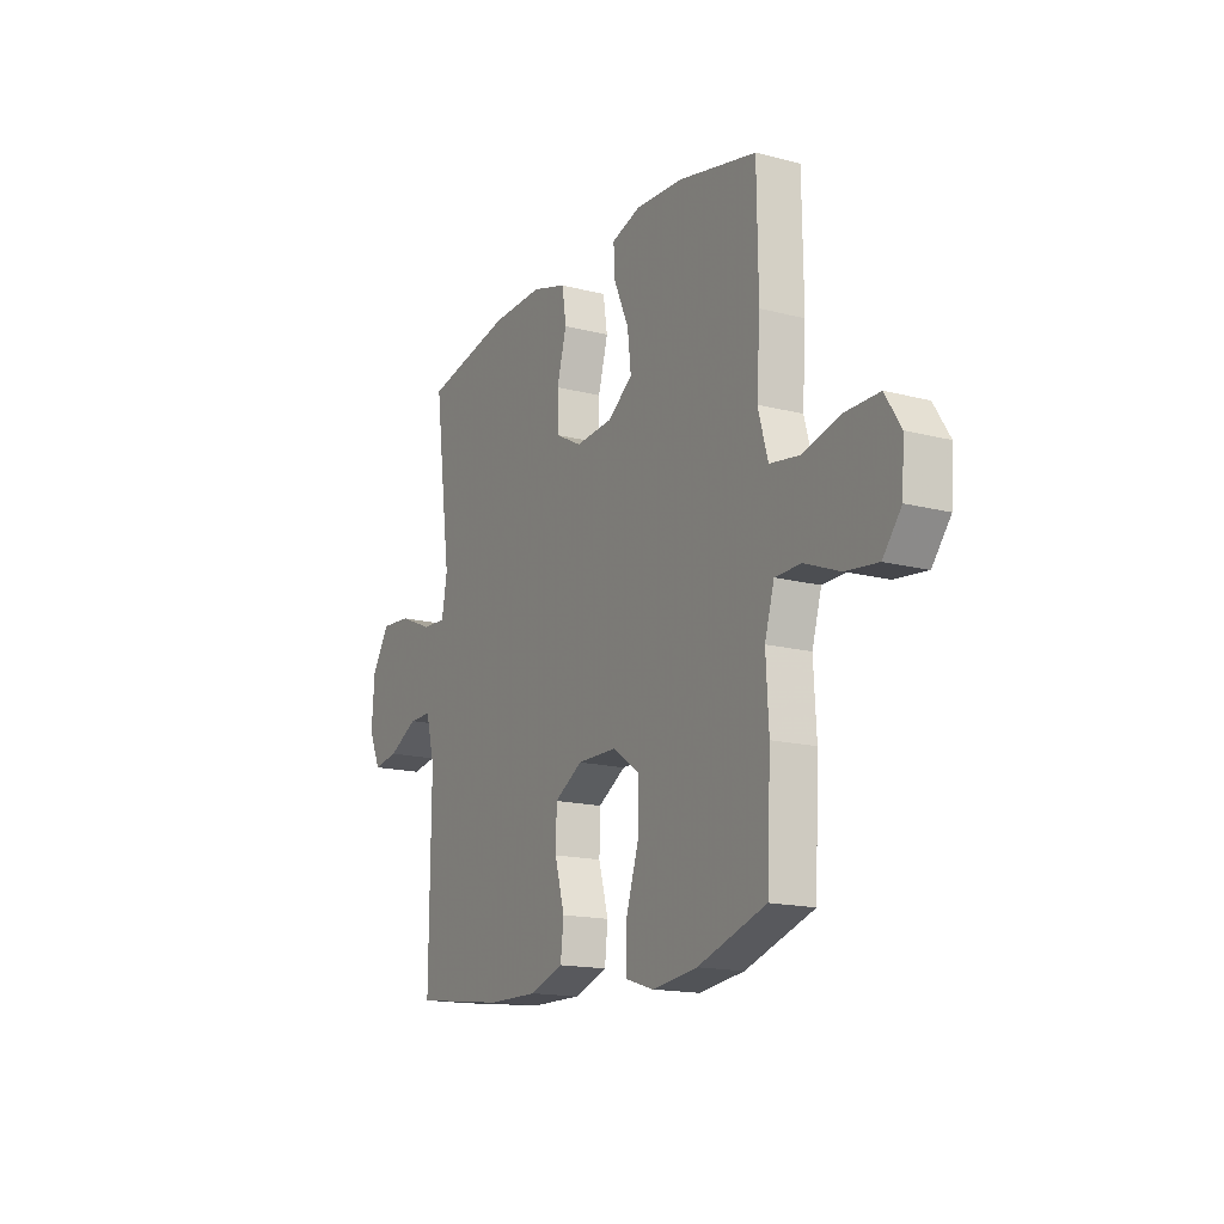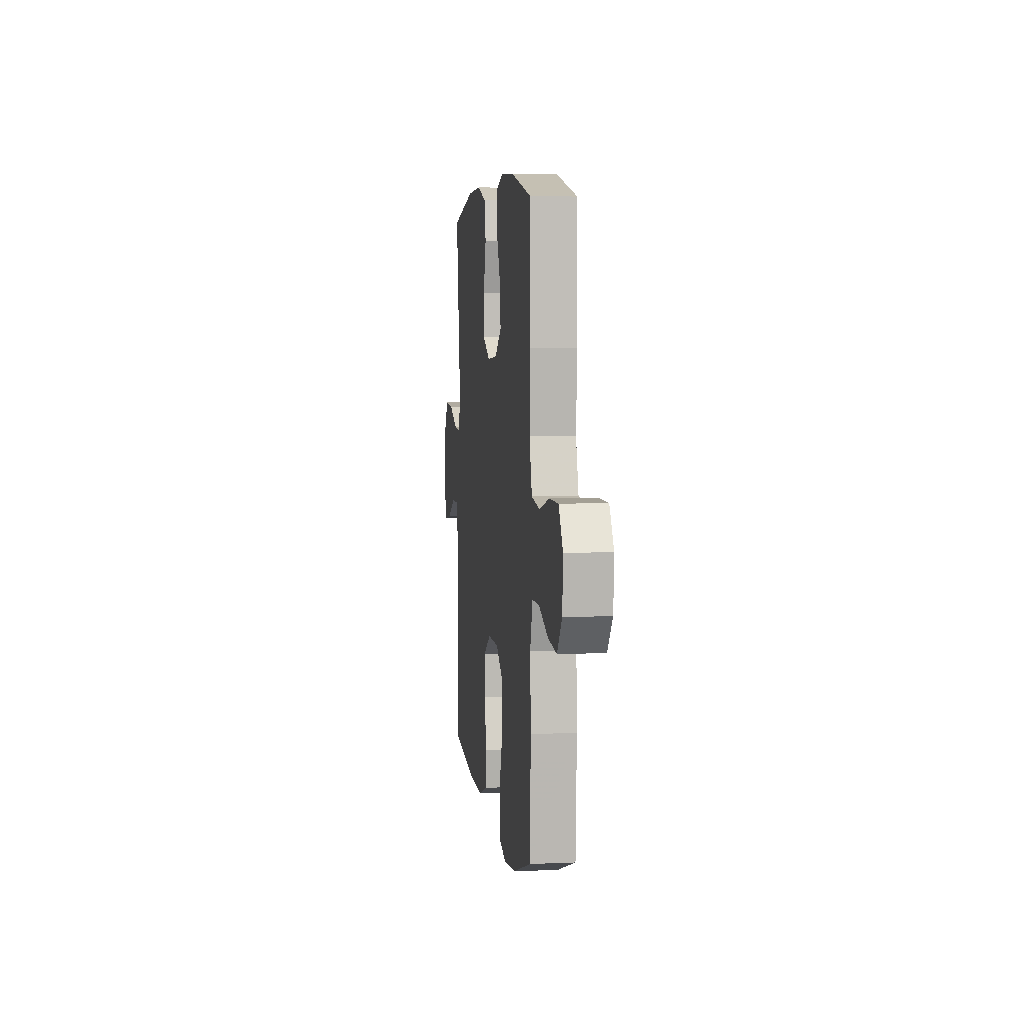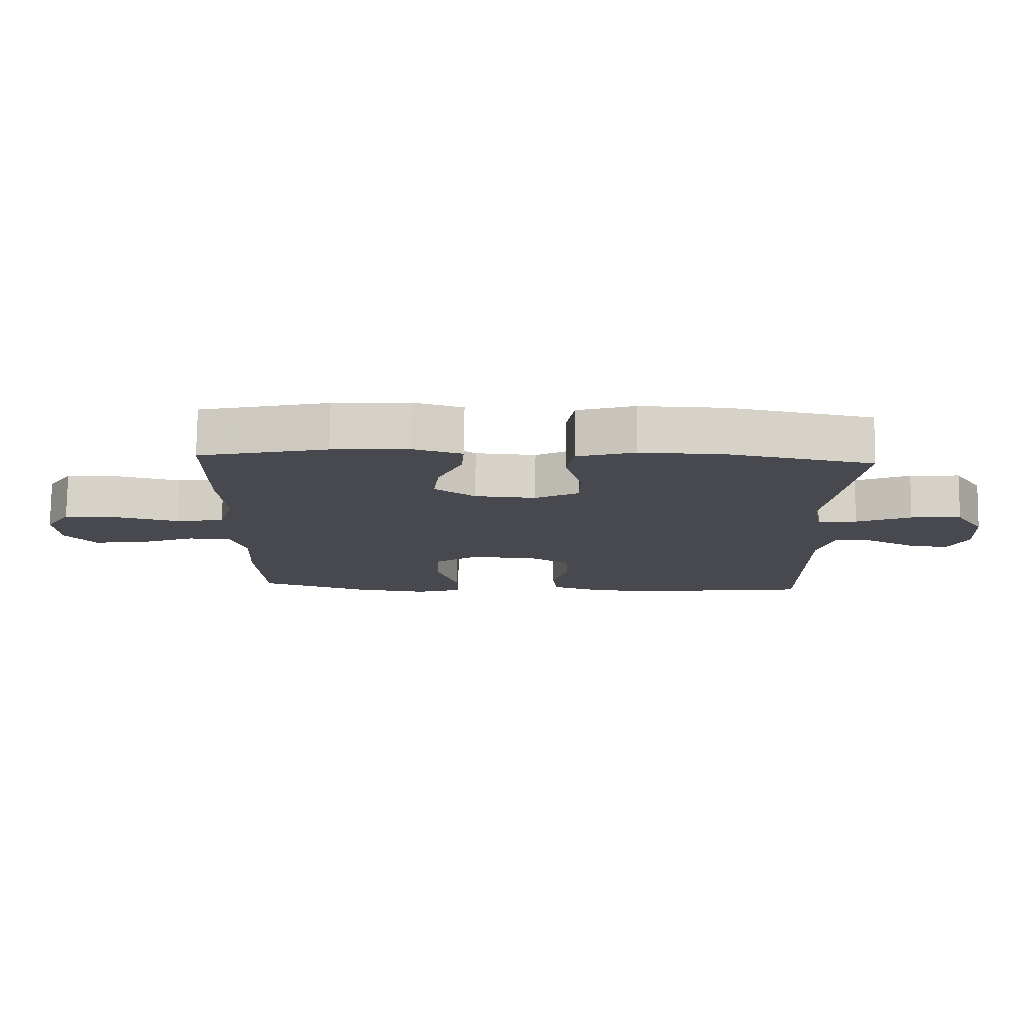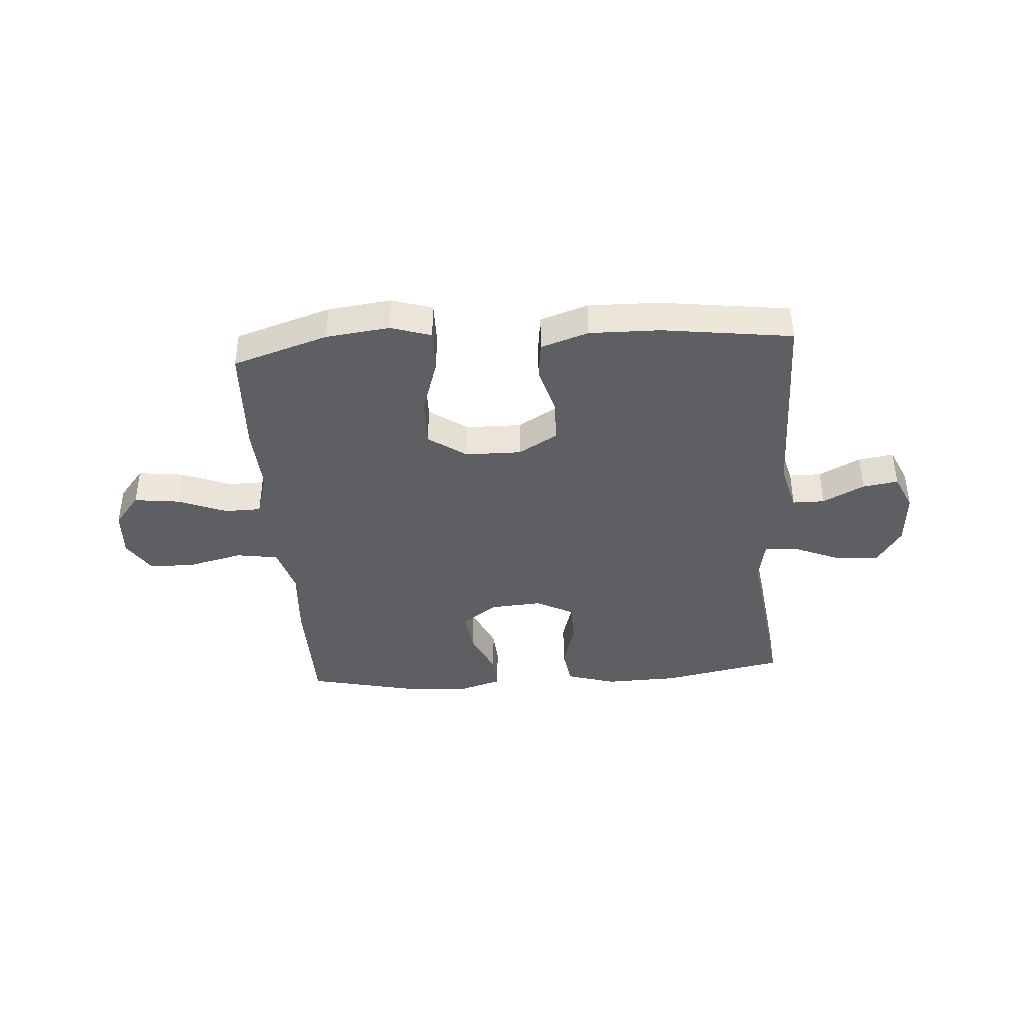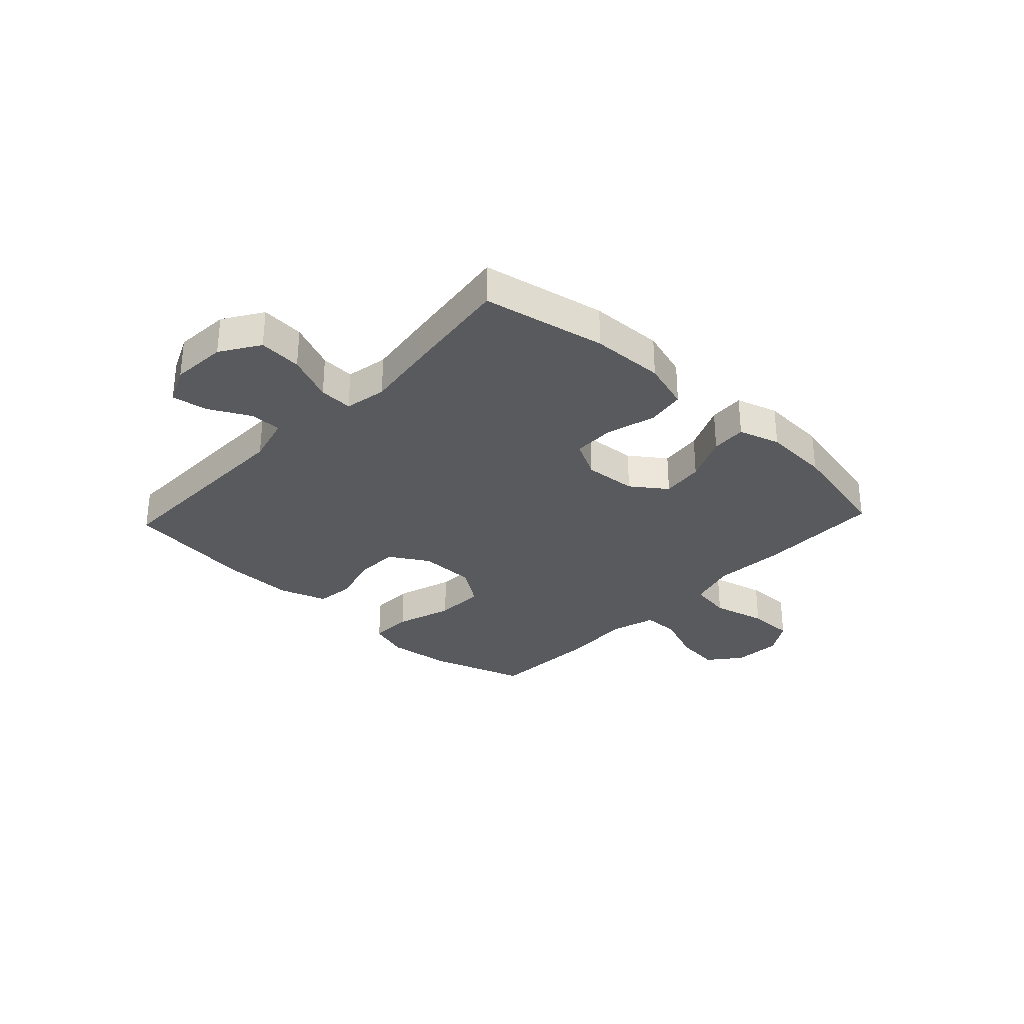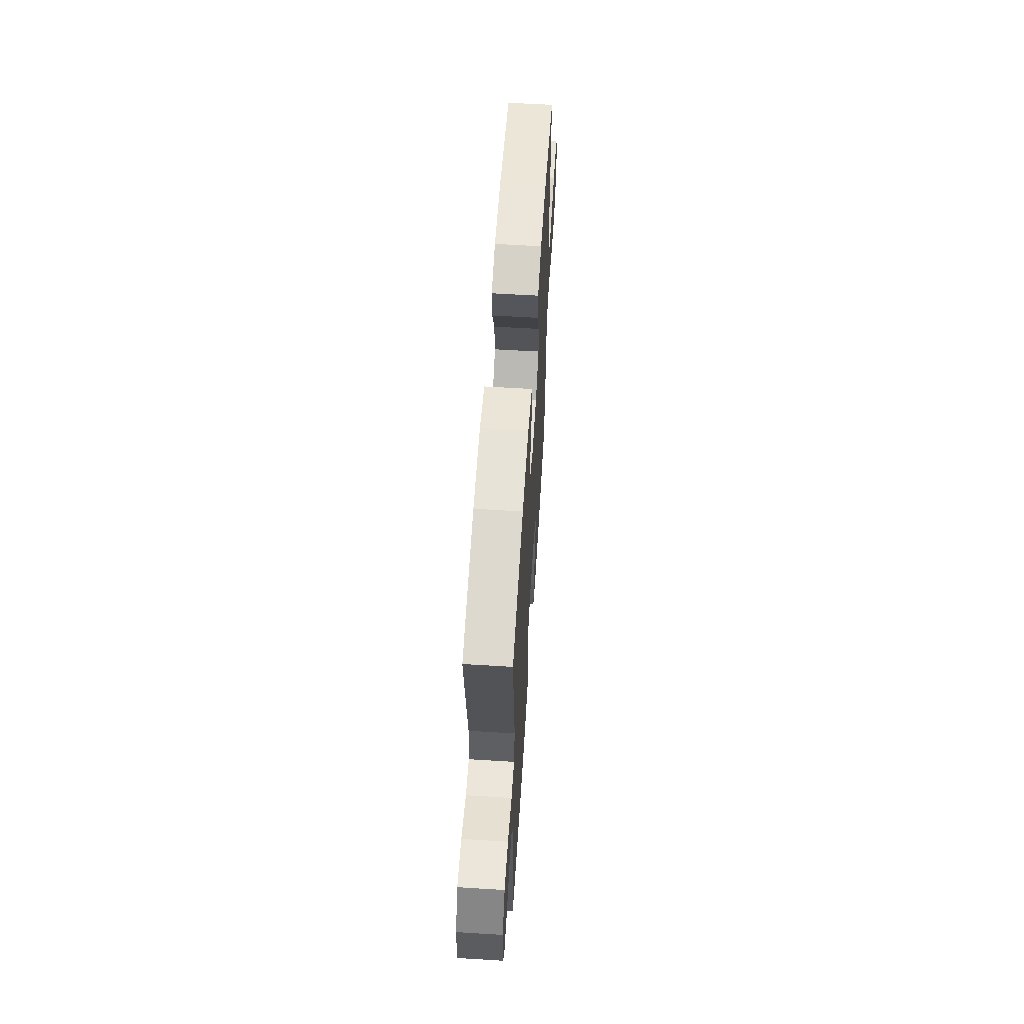
<metadata>
{"format":"obj","ext":"obj","renderer":"f3d","projection":"perspective","resolution":1024,"background":"white","views":[{"elev":-16.1,"azim":61.7,"up":"+Z"},{"elev":5.3,"azim":82.4,"up":"+Z"},{"elev":77.3,"azim":-179.3,"up":"+Z"},{"elev":-39.9,"azim":-176.0,"up":"+Y"},{"elev":-30.9,"azim":-43.2,"up":"+Y"},{"elev":60.3,"azim":-86.4,"up":"+Z"}]}
</metadata>
<code>
v 0.5 0.07 0.5
v 0.503 0.07 0.277
v 0.494 0.07 0.147
v 0.519 0.07 0.059
v 0.595 0.07 0.047
v 0.693 0.07 0.071
v 0.777 0.07 0.071
v 0.817 0.07 0.008
v 0.811 0.07 -0.08
v 0.764 0.07 -0.138
v 0.682 0.07 -0.128
v 0.593 0.07 -0.093
v 0.527 0.07 -0.094
v 0.503 0.07 -0.175
v 0.51 0.07 -0.299
v 0.5 0.07 -0.5
v 0.327 0.07 -0.556
v 0.212 0.07 -0.57
v 0.139 0.07 -0.547
v 0.14 0.07 -0.469
v 0.173 0.07 -0.366
v 0.175 0.07 -0.275
v 0.106 0.07 -0.227
v 0.005 0.07 -0.226
v -0.066 0.07 -0.268
v -0.068 0.07 -0.346
v -0.043 0.07 -0.435
v -0.051 0.07 -0.504
v -0.137 0.07 -0.533
v -0.265 0.07 -0.531
v -0.5 0.07 -0.5
v -0.497 0.07 -0.128
v -0.52 0.07 -0.041
v -0.578 0.07 -0.041
v -0.653 0.07 -0.08
v -0.717 0.07 -0.09
v -0.747 0.07 -0.023
v -0.74 0.07 0.077
v -0.695 0.07 0.147
v -0.617 0.07 0.141
v -0.532 0.07 0.105
v -0.471 0.07 0.102
v -0.457 0.07 0.178
v -0.474 0.07 0.3
v -0.5 0.07 0.5
v -0.278 0.07 0.544
v -0.146 0.07 0.548
v -0.057 0.07 0.521
v -0.046 0.07 0.451
v -0.071 0.07 0.362
v -0.07 0.07 0.286
v -0.002 0.07 0.25
v 0.093 0.07 0.257
v 0.156 0.07 0.303
v 0.147 0.07 0.38
v 0.109 0.07 0.465
v 0.105 0.07 0.529
v 0.18 0.07 0.552
v 0.3 0.07 0.545
v 0.5 0 0.5
v 0.503 0 0.277
v 0.494 0 0.147
v 0.519 0 0.059
v 0.595 0 0.047
v 0.693 0 0.071
v 0.777 0 0.071
v 0.817 0 0.008
v 0.811 0 -0.08
v 0.764 0 -0.138
v 0.682 0 -0.128
v 0.593 0 -0.093
v 0.527 0 -0.094
v 0.503 0 -0.175
v 0.51 0 -0.299
v 0.5 0 -0.5
v 0.327 0 -0.556
v 0.212 0 -0.57
v 0.139 0 -0.547
v 0.14 0 -0.469
v 0.173 0 -0.366
v 0.175 0 -0.275
v 0.106 0 -0.227
v 0.005 0 -0.226
v -0.066 0 -0.268
v -0.068 0 -0.346
v -0.043 0 -0.435
v -0.051 0 -0.504
v -0.137 0 -0.533
v -0.265 0 -0.531
v -0.5 0 -0.5
v -0.497 0 -0.128
v -0.52 0 -0.041
v -0.578 0 -0.041
v -0.653 0 -0.08
v -0.717 0 -0.09
v -0.747 0 -0.023
v -0.74 0 0.077
v -0.695 0 0.147
v -0.617 0 0.141
v -0.532 0 0.105
v -0.471 0 0.102
v -0.457 0 0.178
v -0.474 0 0.3
v -0.5 0 0.5
v -0.278 0 0.544
v -0.146 0 0.548
v -0.057 0 0.521
v -0.046 0 0.451
v -0.071 0 0.362
v -0.07 0 0.286
v -0.002 0 0.25
v 0.093 0 0.257
v 0.156 0 0.303
v 0.147 0 0.38
v 0.109 0 0.465
v 0.105 0 0.529
v 0.18 0 0.552
v 0.3 0 0.545
f 1 2 3
f 59 1 3
f 58 59 3
f 57 58 3
f 56 57 3
f 55 56 3
f 54 55 3 4
f 53 54 4
f 52 53 4
f 48 49 50
f 47 48 50
f 46 47 50
f 45 46 50
f 44 45 50
f 43 44 50
f 42 43 50 51
f 39 40 41
f 38 39 41
f 37 38 41
f 36 37 41
f 35 36 41
f 34 35 41
f 33 34 41 42
f 42 51 52
f 33 42 52
f 32 33 52
f 30 31 32
f 29 30 32
f 28 29 32
f 27 28 32
f 26 27 32
f 19 20 21
f 18 19 21
f 17 18 21
f 16 17 21
f 15 16 21
f 14 15 21
f 13 14 21 22
f 10 11 12
f 9 10 12
f 8 9 12
f 7 8 12
f 6 7 12
f 5 6 12
f 4 5 12 13
f 13 22 23
f 4 13 23
f 52 4 23
f 25 26 32
f 24 25 32 52
f 23 24 52
f 62 61 60
f 62 60 118
f 62 118 117
f 62 117 116
f 62 116 115
f 62 115 114
f 63 62 114 113
f 63 113 112
f 63 112 111
f 109 108 107
f 109 107 106
f 109 106 105
f 109 105 104
f 109 104 103
f 109 103 102
f 110 109 102 101
f 100 99 98
f 100 98 97
f 100 97 96
f 100 96 95
f 100 95 94
f 100 94 93
f 101 100 93 92
f 111 110 101
f 111 101 92
f 111 92 91
f 91 90 89
f 91 89 88
f 91 88 87
f 91 87 86
f 91 86 85
f 80 79 78
f 80 78 77
f 80 77 76
f 80 76 75
f 80 75 74
f 80 74 73
f 81 80 73 72
f 71 70 69
f 71 69 68
f 71 68 67
f 71 67 66
f 71 66 65
f 71 65 64
f 72 71 64 63
f 82 81 72
f 82 72 63
f 82 63 111
f 91 85 84
f 111 91 84 83
f 111 83 82
f 1 60 61 2
f 2 61 62 3
f 3 62 63 4
f 4 63 64 5
f 5 64 65 6
f 6 65 66 7
f 7 66 67 8
f 8 67 68 9
f 9 68 69 10
f 10 69 70 11
f 11 70 71 12
f 12 71 72 13
f 13 72 73 14
f 14 73 74 15
f 15 74 75 16
f 16 75 76 17
f 17 76 77 18
f 18 77 78 19
f 19 78 79 20
f 20 79 80 21
f 21 80 81 22
f 22 81 82 23
f 23 82 83 24
f 24 83 84 25
f 25 84 85 26
f 26 85 86 27
f 27 86 87 28
f 28 87 88 29
f 29 88 89 30
f 30 89 90 31
f 31 90 91 32
f 32 91 92 33
f 33 92 93 34
f 34 93 94 35
f 35 94 95 36
f 36 95 96 37
f 37 96 97 38
f 38 97 98 39
f 39 98 99 40
f 40 99 100 41
f 41 100 101 42
f 42 101 102 43
f 43 102 103 44
f 44 103 104 45
f 45 104 105 46
f 46 105 106 47
f 47 106 107 48
f 48 107 108 49
f 49 108 109 50
f 50 109 110 51
f 51 110 111 52
f 52 111 112 53
f 53 112 113 54
f 54 113 114 55
f 55 114 115 56
f 56 115 116 57
f 57 116 117 58
f 58 117 118 59
f 59 118 60 1

</code>
